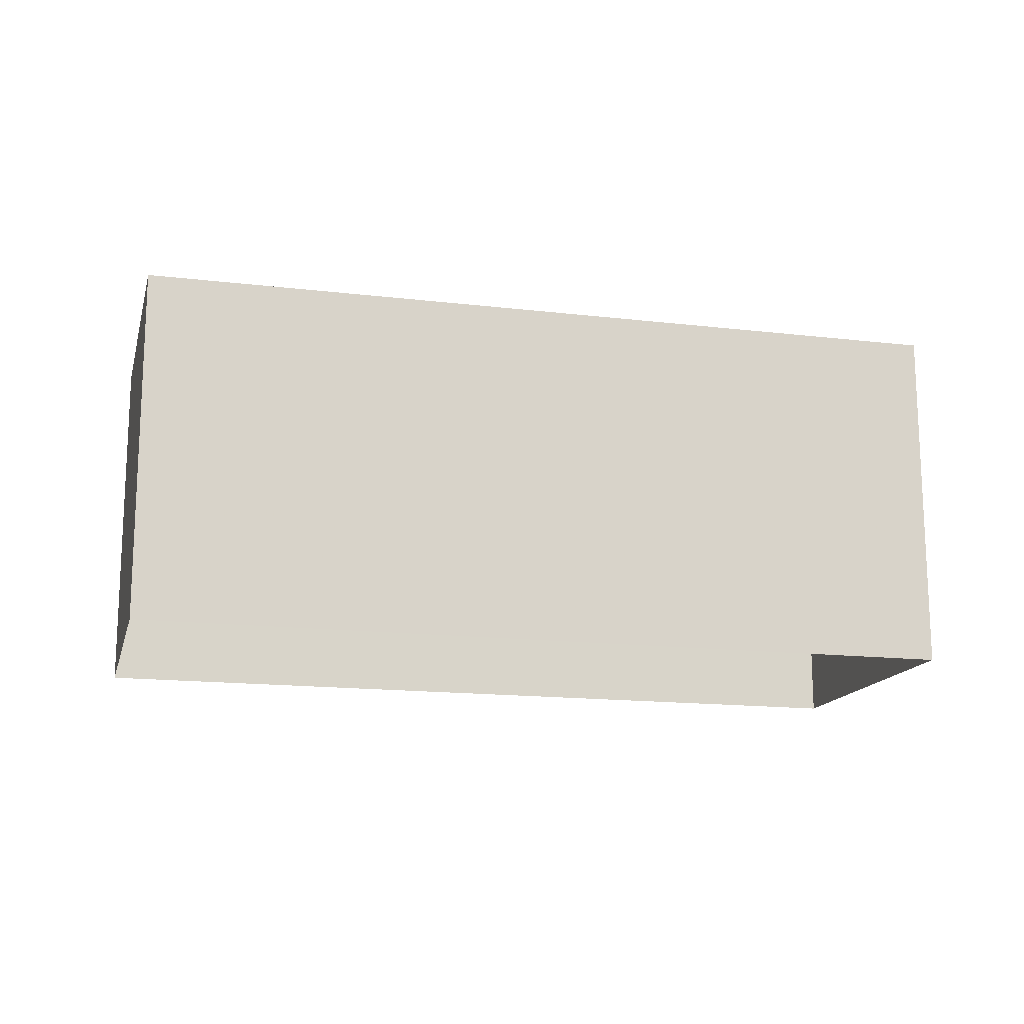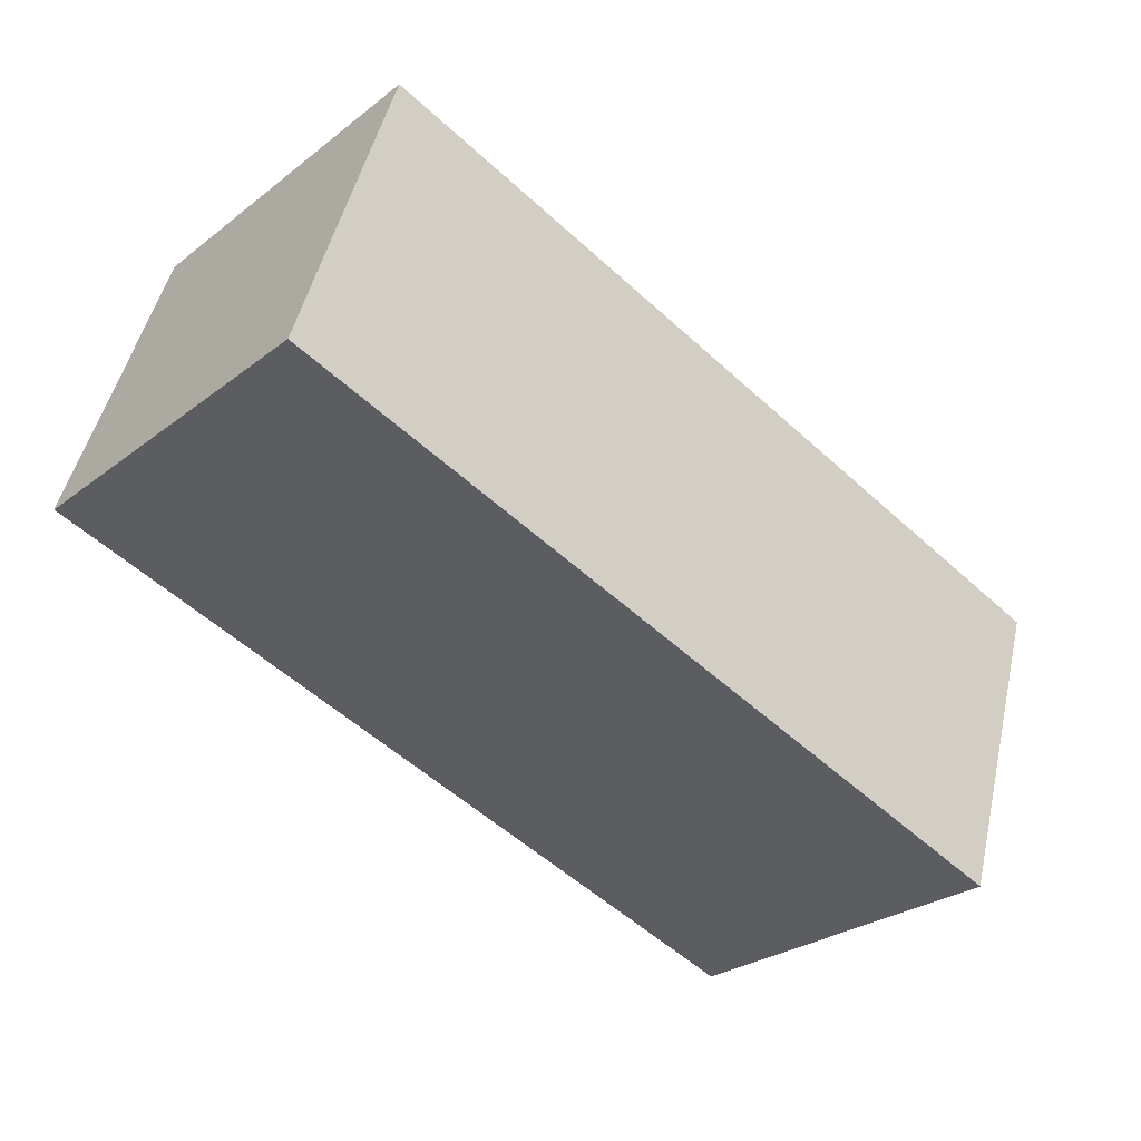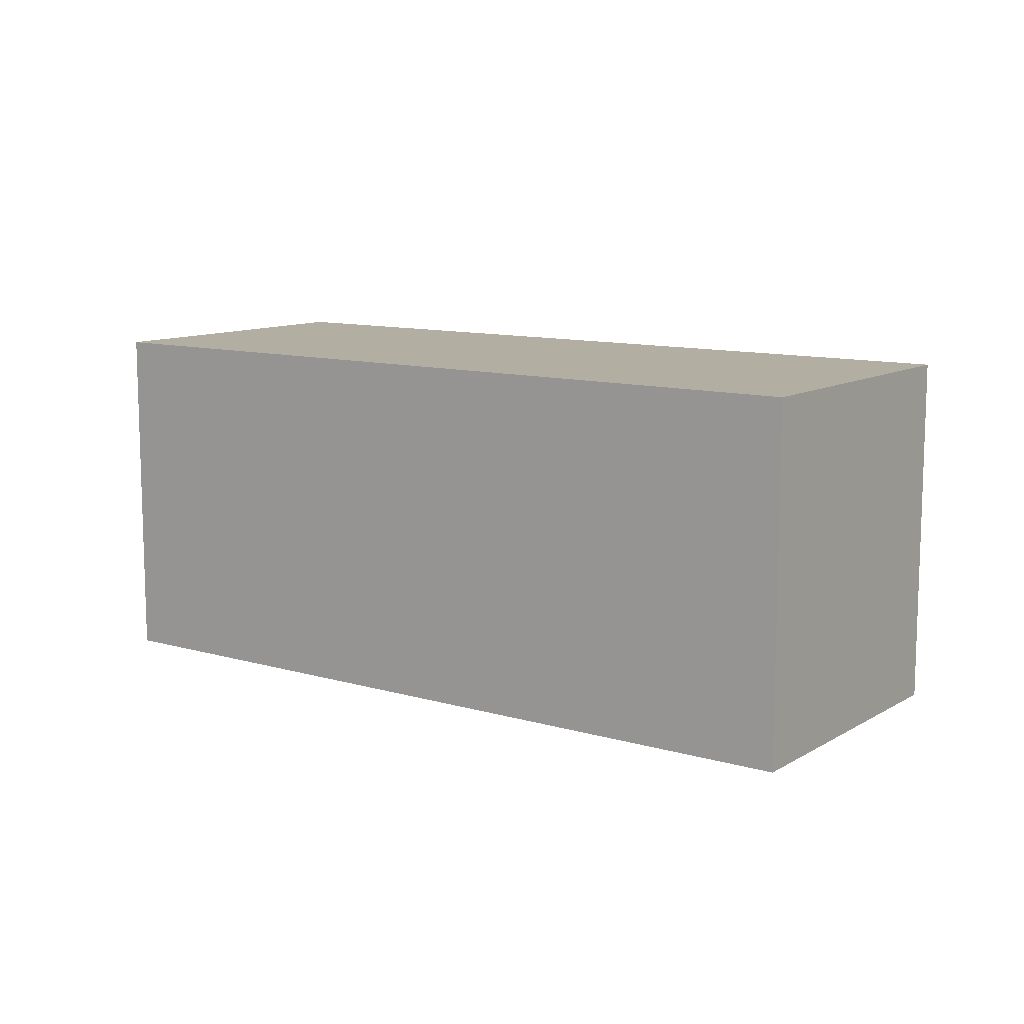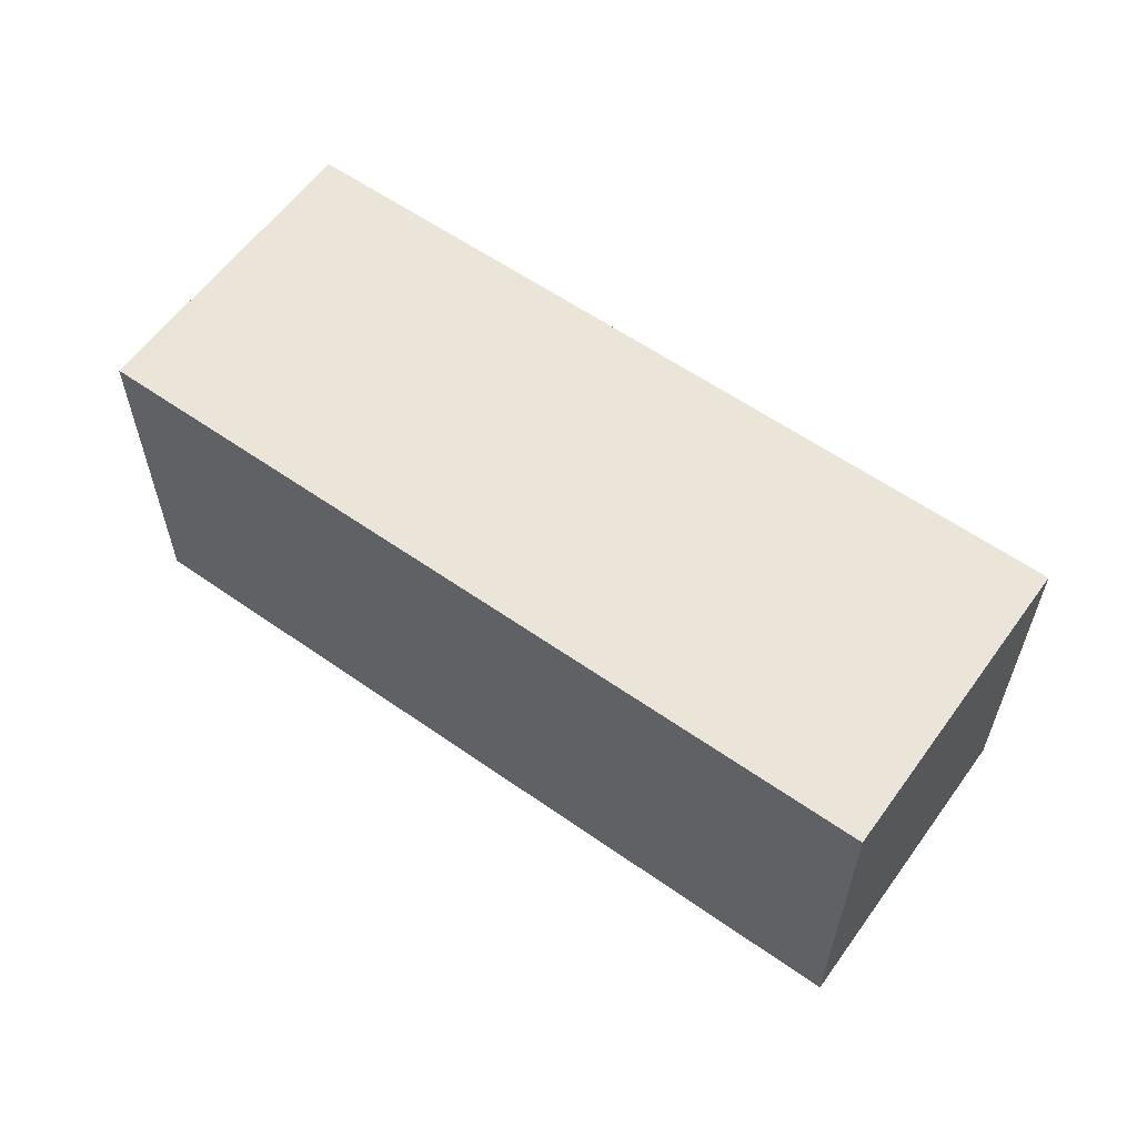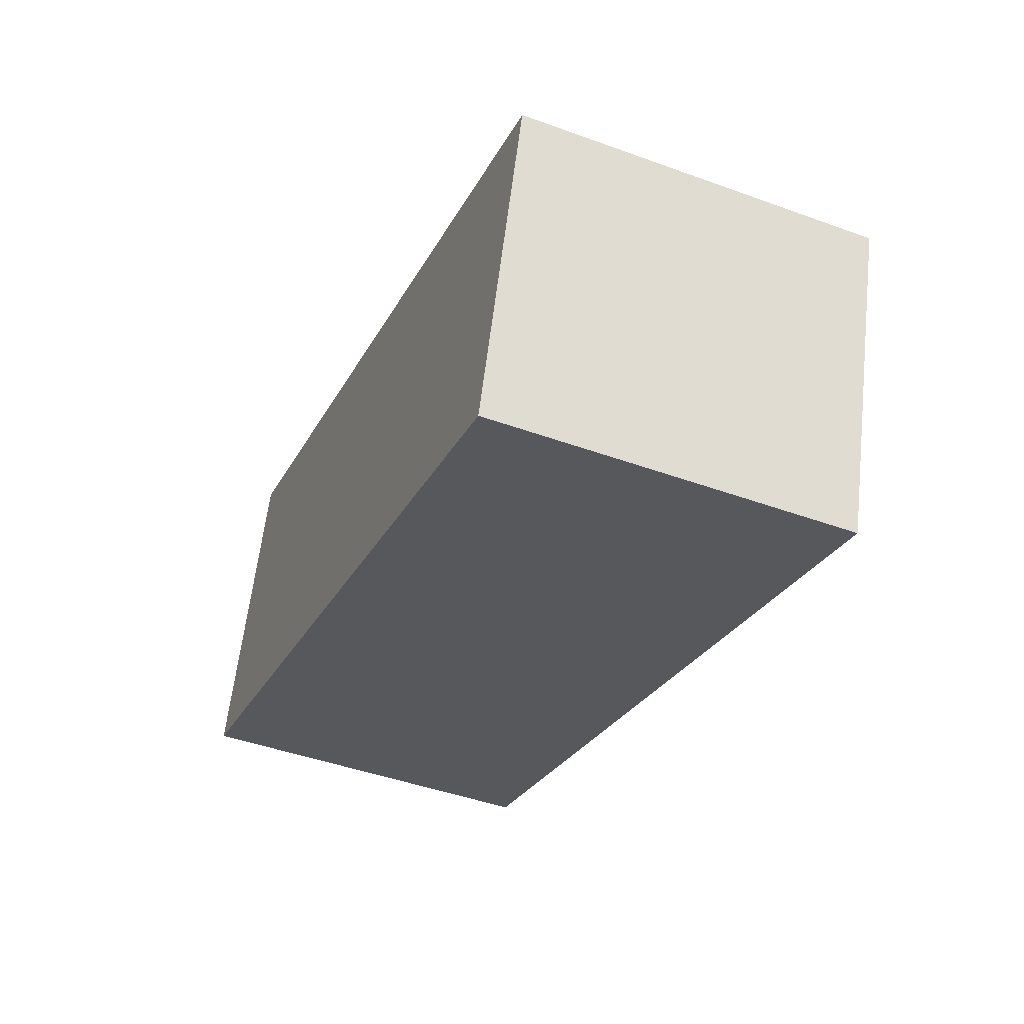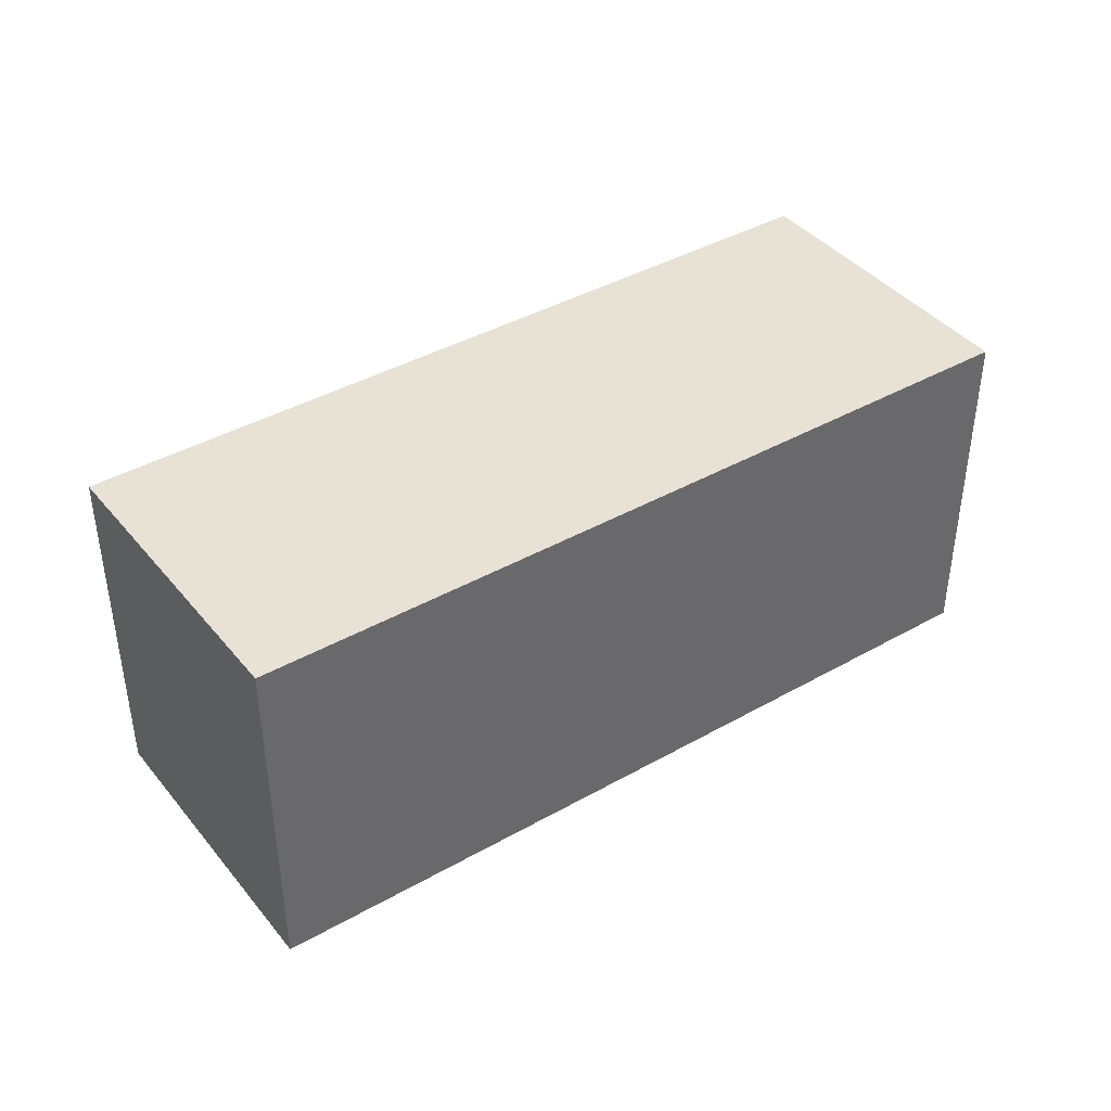
<metadata>
{"format":"obj","ext":"obj","renderer":"f3d","projection":"perspective","resolution":1024,"background":"white","views":[{"elev":-15.4,"azim":148.4,"up":"+Z"},{"elev":-28.0,"azim":-41.3,"up":"+Y"},{"elev":10.8,"azim":-161.7,"up":"+Z"},{"elev":59.2,"azim":18.3,"up":"+Z"},{"elev":-44.6,"azim":67.3,"up":"+Y"},{"elev":40.4,"azim":-52.5,"up":"+Z"}]}
</metadata>
<code>
v -2.25e+05 -1.275e+05 14.09
v -2.25e+05 -1.275e+05 14.09
v -2.25e+05 -1.275e+05 14.09
v -2.25e+05 -1.275e+05 14.09
v -2.25e+05 -1.275e+05 16.2
v -2.25e+05 -1.275e+05 16.2
v -2.25e+05 -1.275e+05 16.2
v -2.25e+05 -1.275e+05 16.2
f 1 2 3
f 1 4 2
f 5 6 7
f 5 8 6
f 6 4 1
f 6 8 4
f 7 1 3
f 7 6 1
f 5 2 4
f 8 5 4
f 5 3 2
f 5 7 3

</code>
